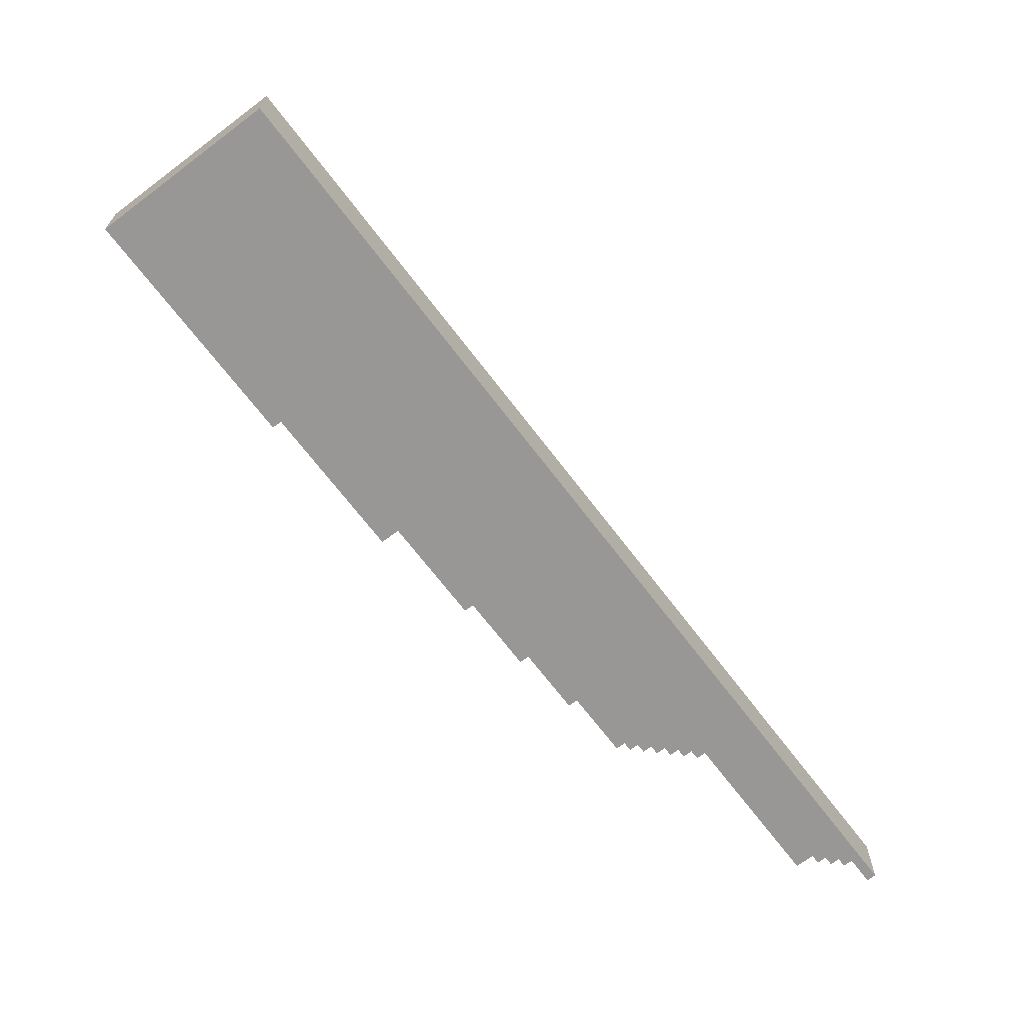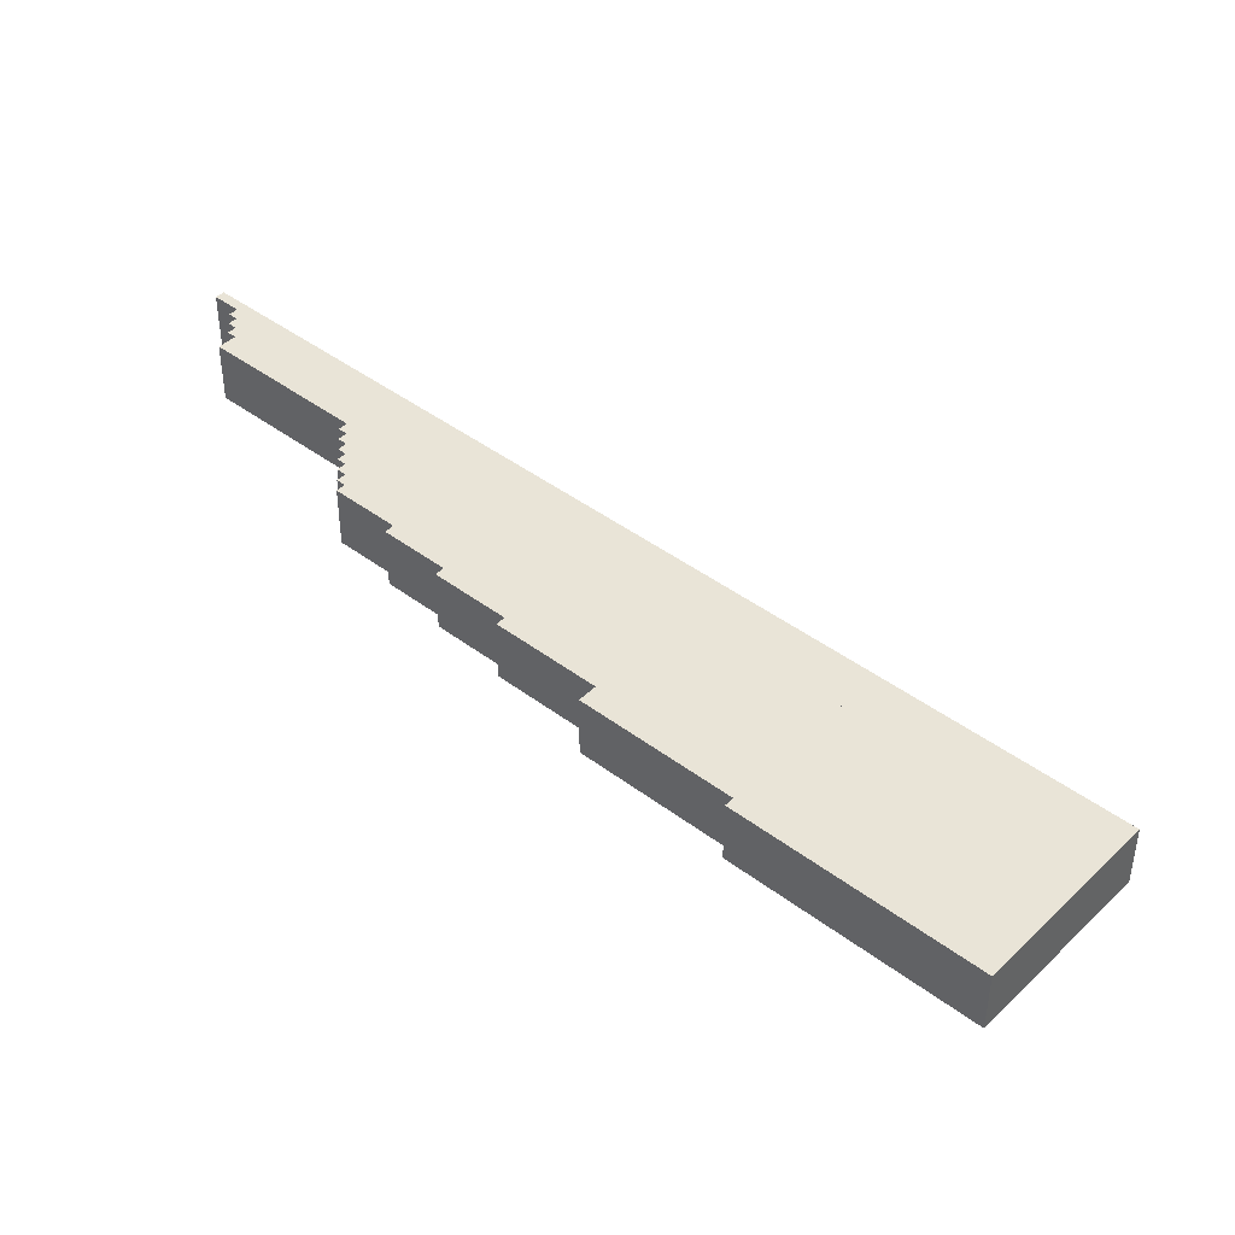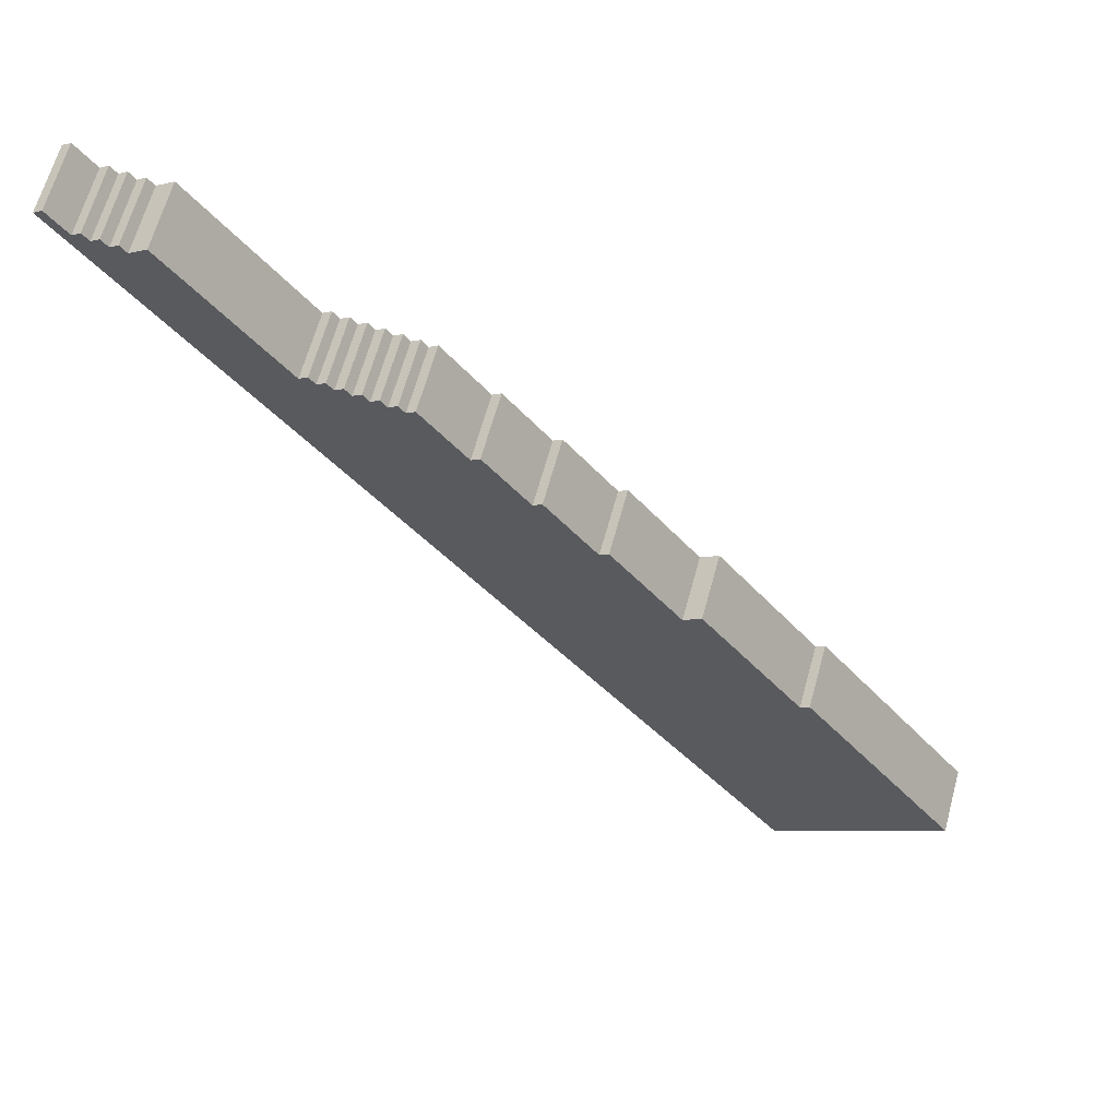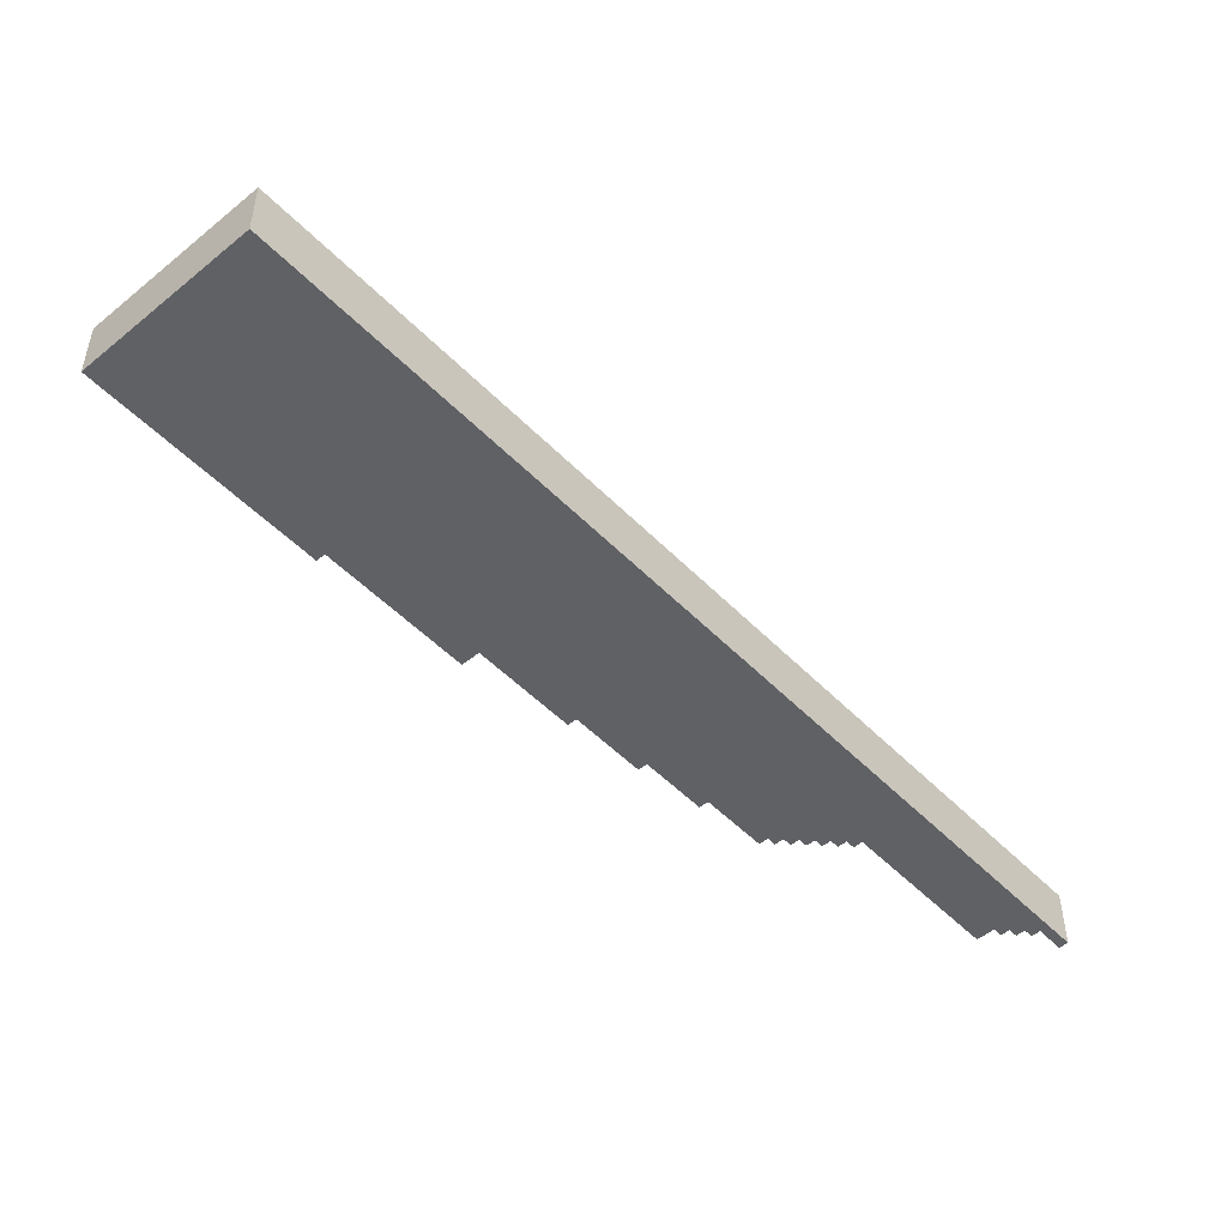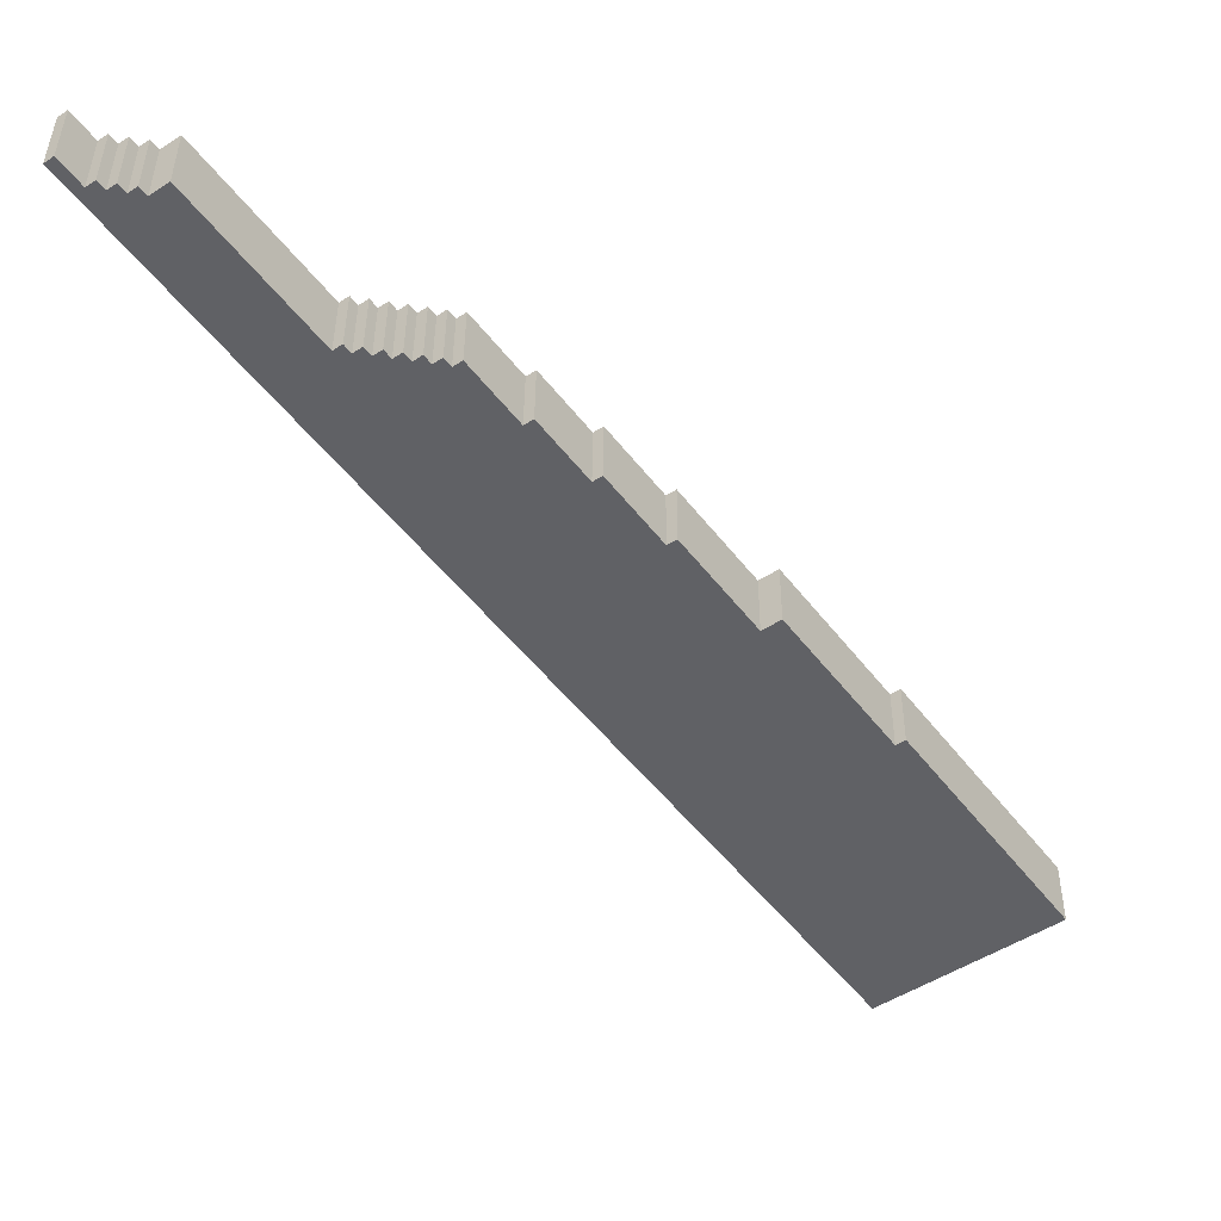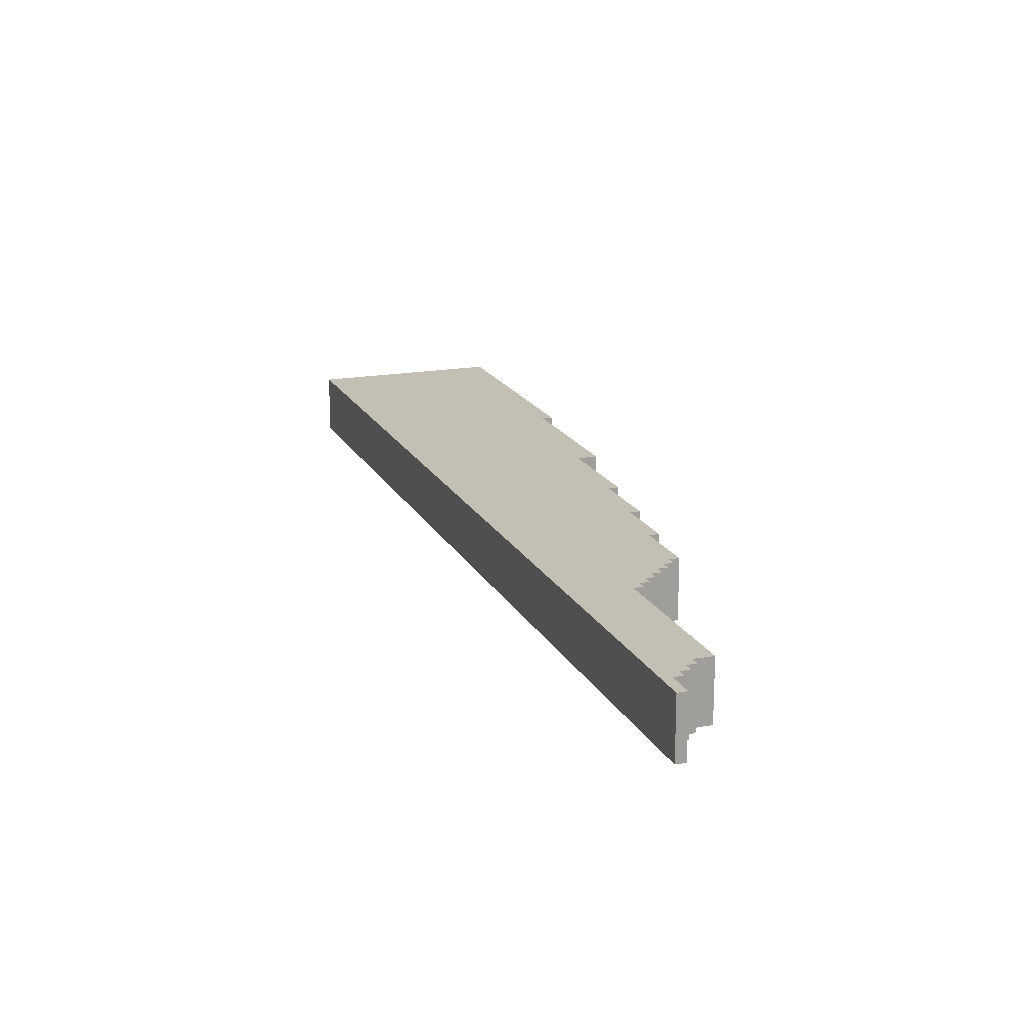
<metadata>
{"format":"obj","ext":"obj","renderer":"f3d","projection":"perspective","resolution":1024,"background":"white","views":[{"elev":-68.3,"azim":-178.7,"up":"+Y"},{"elev":43.1,"azim":95.9,"up":"+Y"},{"elev":64.0,"azim":15.3,"up":"+Z"},{"elev":-50.4,"azim":-173.8,"up":"+Y"},{"elev":40.3,"azim":0.4,"up":"+Z"},{"elev":17.8,"azim":-55.4,"up":"+Y"}]}
</metadata>
<code>
o FBF_DOOR_PIECE_4
v 37.98 3.198 -35.48
v 37.98 -2.802 -35.48
v 22.58 -2.802 -46.61
v 22.58 3.198 -46.61
v 11.53 3.198 -4.005
v 11.53 -2.802 -4.005
v 13.15 -2.802 -2.833
v 13.15 3.198 -2.833
v -31 3.198 34.35
v -31 -2.802 34.35
v -29.38 -2.802 35.53
v -29.38 3.198 35.53
v 22.52 3.198 -15.8
v 22.52 -2.802 -15.8
v 23.33 -2.802 -15.22
v 23.33 3.198 -15.22
v 4.277 3.198 4.325
v 4.277 -2.802 4.325
v 5.088 -2.802 4.911
v 5.088 3.198 4.911
v -1.219 3.198 10.22
v -1.219 -2.802 10.22
v -0.4088 -2.802 10.81
v -0.4088 3.198 10.81
v -6.13 3.198 15.31
v -6.13 -2.802 15.31
v -5.32 -2.802 15.9
v -5.32 3.198 15.9
v -11.04 3.198 20.4
v -11.04 -2.802 20.4
v -10.23 -2.802 20.98
v -10.23 3.198 20.98
v -12.44 3.198 20.62
v -12.44 -2.802 20.62
v -11.63 -2.802 21.21
v -11.63 3.198 21.21
v -13.83 3.198 20.85
v -13.83 -2.802 20.85
v -13.02 -2.802 21.43
v -13.02 3.198 21.43
v -15.23 3.198 21.07
v -15.23 -2.802 21.07
v -14.42 -2.802 21.66
v -14.42 3.198 21.66
v -16.63 3.198 21.3
v -16.63 -2.802 21.3
v -15.82 -2.802 21.88
v -15.82 3.198 21.88
v -18.02 3.198 21.52
v -18.02 -2.802 21.52
v -17.21 -2.802 22.11
v -17.21 3.198 22.11
v -19.42 3.198 21.75
v -19.42 -2.802 21.75
v -18.61 -2.802 22.33
v -18.61 3.198 22.33
v -32.39 3.198 34.58
v -32.39 -2.802 34.58
v -31.58 -2.802 35.16
v -31.58 3.198 35.16
v -33.79 3.198 34.8
v -33.79 -2.802 34.8
v -32.98 -2.802 35.39
v -32.98 3.198 35.39
v -35.19 3.198 35.03
v -35.19 -2.802 35.03
v -34.38 -2.802 35.61
v -34.38 3.198 35.61
v -37.75 3.198 36.87
v -37.75 -2.802 36.87
v -36.94 -2.802 37.46
v -36.94 3.198 37.46
v 7.935 3.198 -26.34
v -24.28 3.198 18.23
v -34.24 3.198 32.01
v -1.437 3.198 -13.38
v -7.88 3.198 -4.461
v -12.57 3.198 2.023
v -16.67 3.198 7.696
v -20.77 3.198 13.37
v -36 3.198 34.44
v -21.35 3.198 14.18
v -21.94 3.198 14.99
v -22.52 3.198 15.8
v -23.11 3.198 16.61
v -23.7 3.198 17.42
v -34.82 3.198 32.82
v -35.41 3.198 33.63
v 7.935 -2.802 -26.34
v -34.24 -2.802 32.01
v -24.28 -2.802 18.23
v -1.437 -2.802 -13.38
v -7.88 -2.802 -4.461
v -12.57 -2.802 2.023
v -16.67 -2.802 7.696
v -20.77 -2.802 13.37
v -36 -2.802 34.44
v -21.35 -2.802 14.18
v -21.94 -2.802 14.99
v -22.52 -2.802 15.8
v -23.11 -2.802 16.61
v -23.7 -2.802 17.42
v -34.82 -2.802 32.82
v -35.41 -2.802 33.63
f 1 2 3 4
f 5 6 7 8
f 9 10 11 12
f 13 14 15 16
f 17 18 19 20
f 21 22 23 24
f 25 26 27 28
f 29 30 31 32
f 33 34 35 36
f 37 38 39 40
f 41 42 43 44
f 45 46 47 48
f 49 50 51 52
f 53 54 55 56
f 57 58 59 60
f 61 62 63 64
f 65 66 67 68
f 69 70 71 72
f 4 3 70 69
f 16 15 2 1
f 12 11 54 53
f 8 7 14 13
f 20 19 6 5
f 24 23 18 17
f 28 27 22 21
f 32 31 26 25
f 72 71 66 65
f 36 35 30 29
f 40 39 34 33
f 44 43 38 37
f 48 47 42 41
f 52 51 46 45
f 56 55 50 49
f 60 59 10 9
f 64 63 58 57
f 68 67 62 61
f 4 73 16 1
f 74 75 12 53
f 73 76 8 13
f 76 77 20 5
f 77 78 24 17
f 78 79 28 21
f 79 80 32 25
f 81 69 72 65
f 80 82 36 29
f 82 83 40 33
f 83 84 44 37
f 84 85 48 41
f 85 86 52 45
f 86 74 56 49
f 75 87 60 9
f 87 88 64 57
f 88 81 68 61
f 89 3 2 15
f 90 91 54 11
f 92 89 14 7
f 93 92 6 19
f 94 93 18 23
f 95 94 22 27
f 96 95 26 31
f 70 97 66 71
f 98 96 30 35
f 99 98 34 39
f 100 99 38 43
f 101 100 42 47
f 102 101 46 51
f 91 102 50 55
f 103 90 10 59
f 104 103 58 63
f 97 104 62 67

</code>
